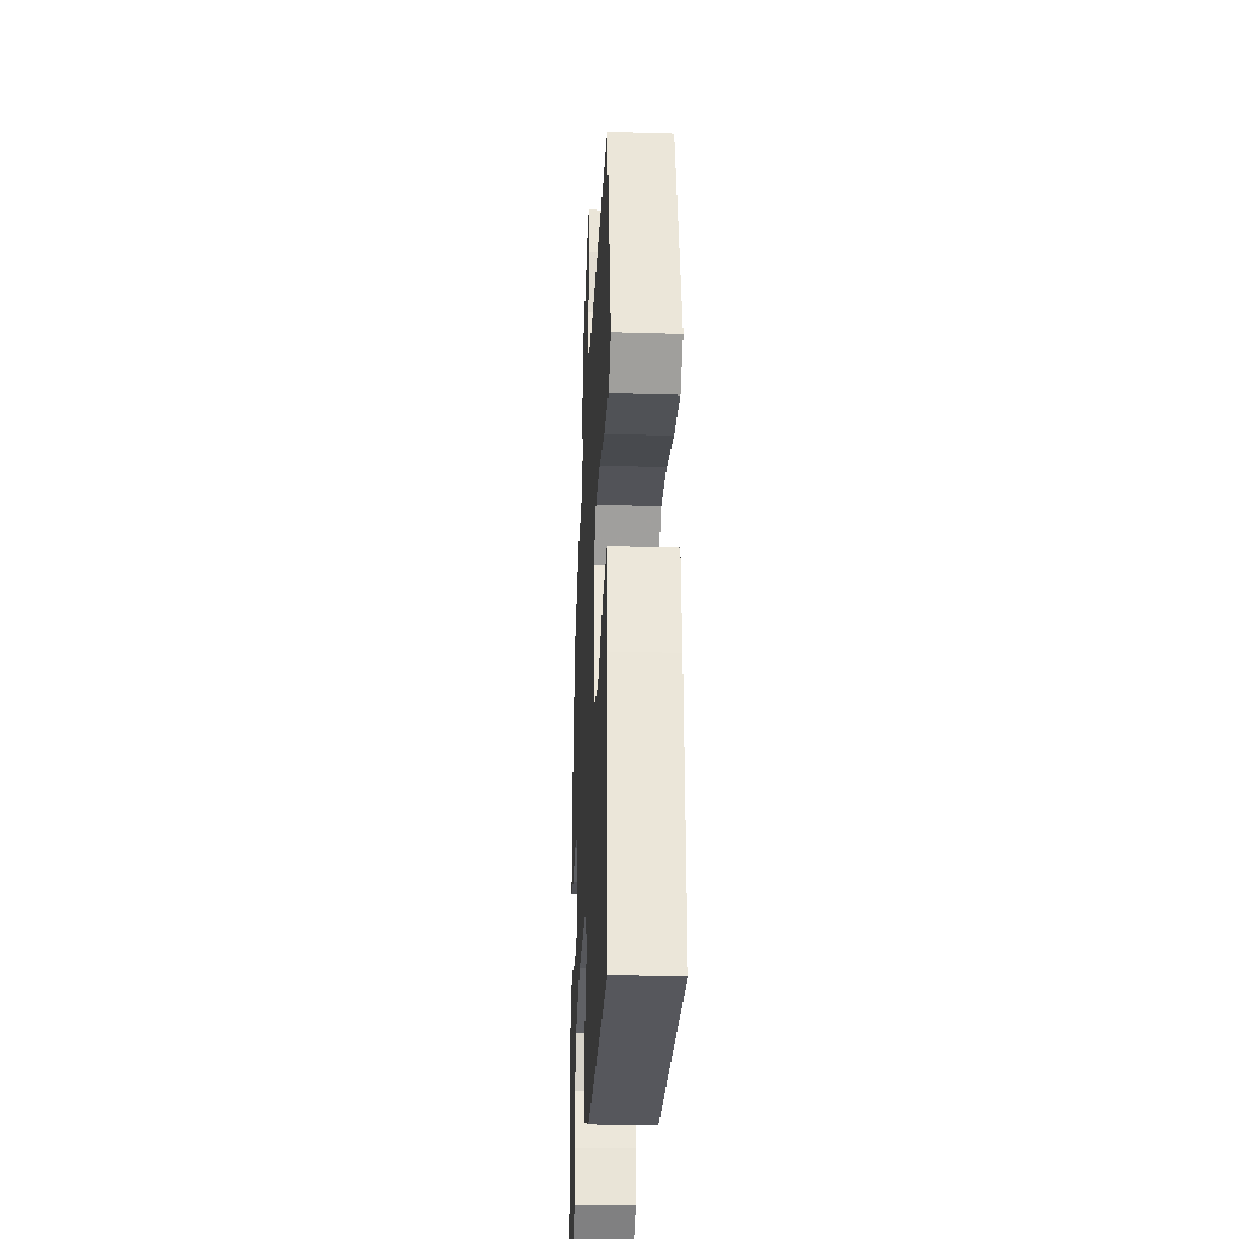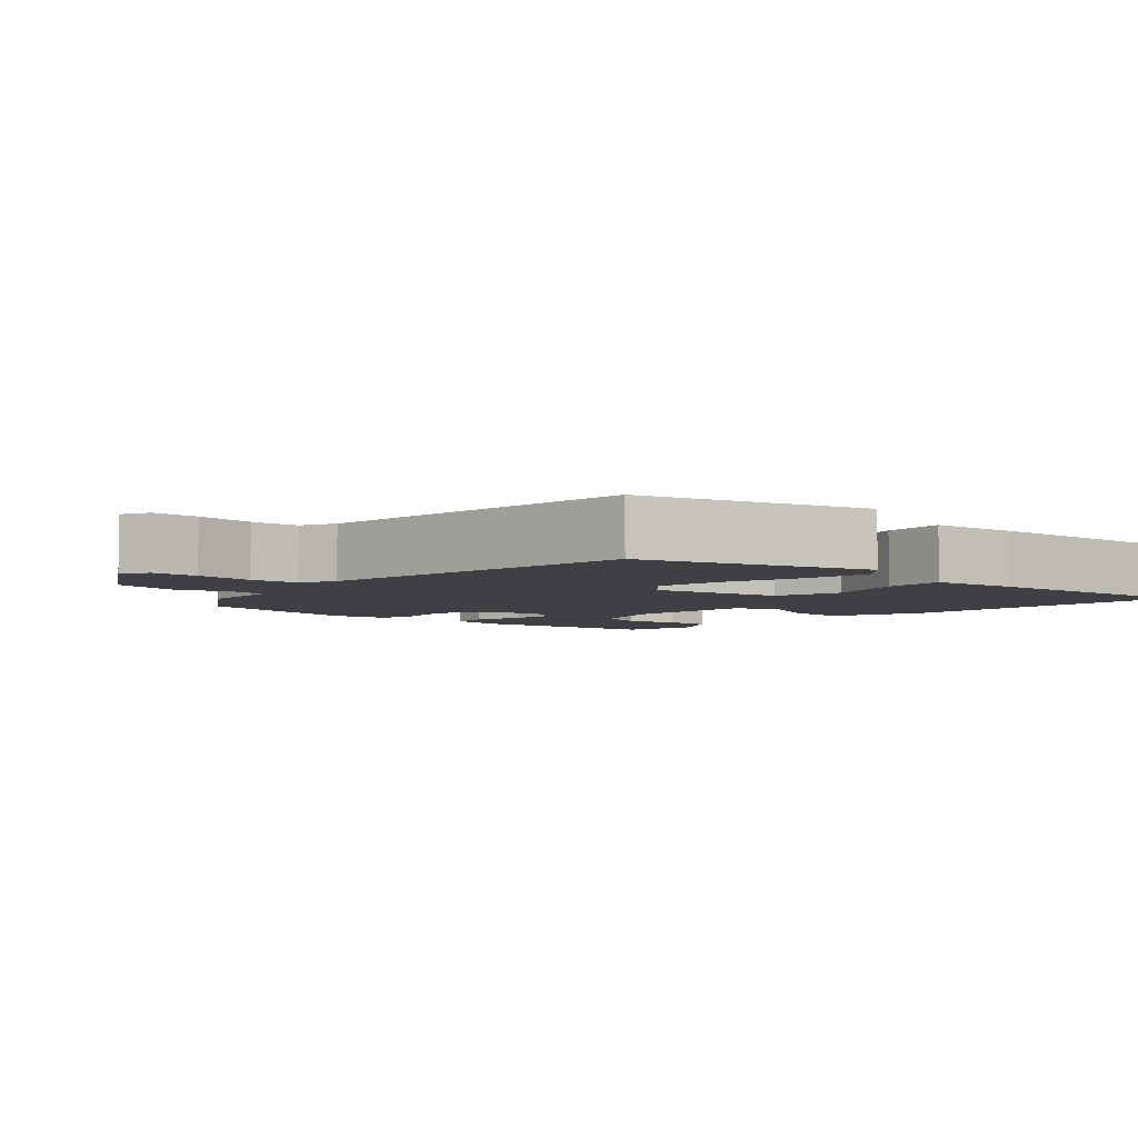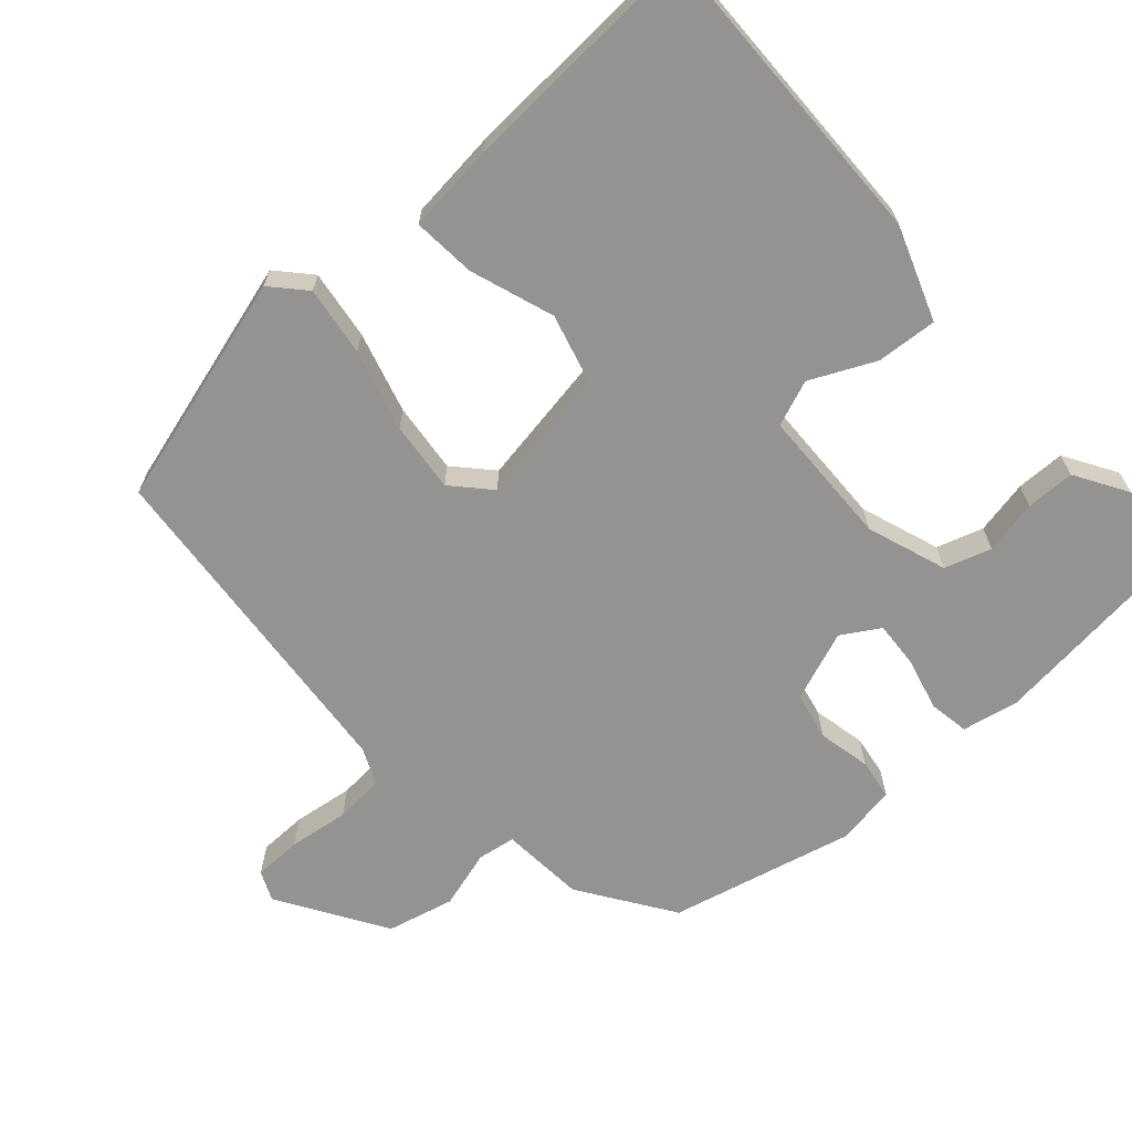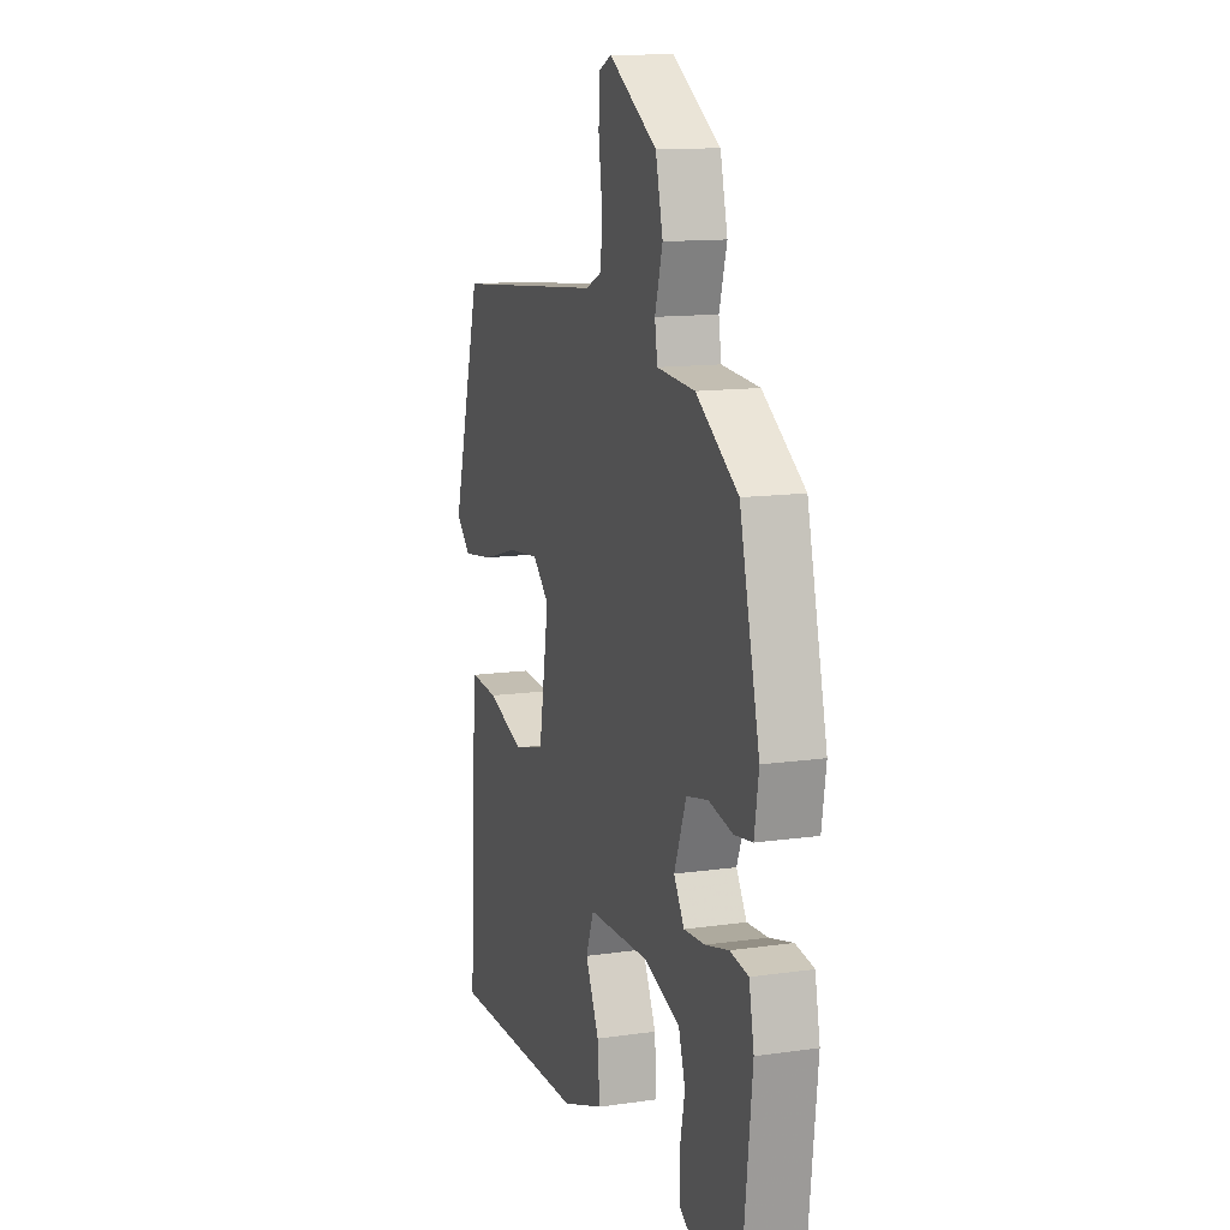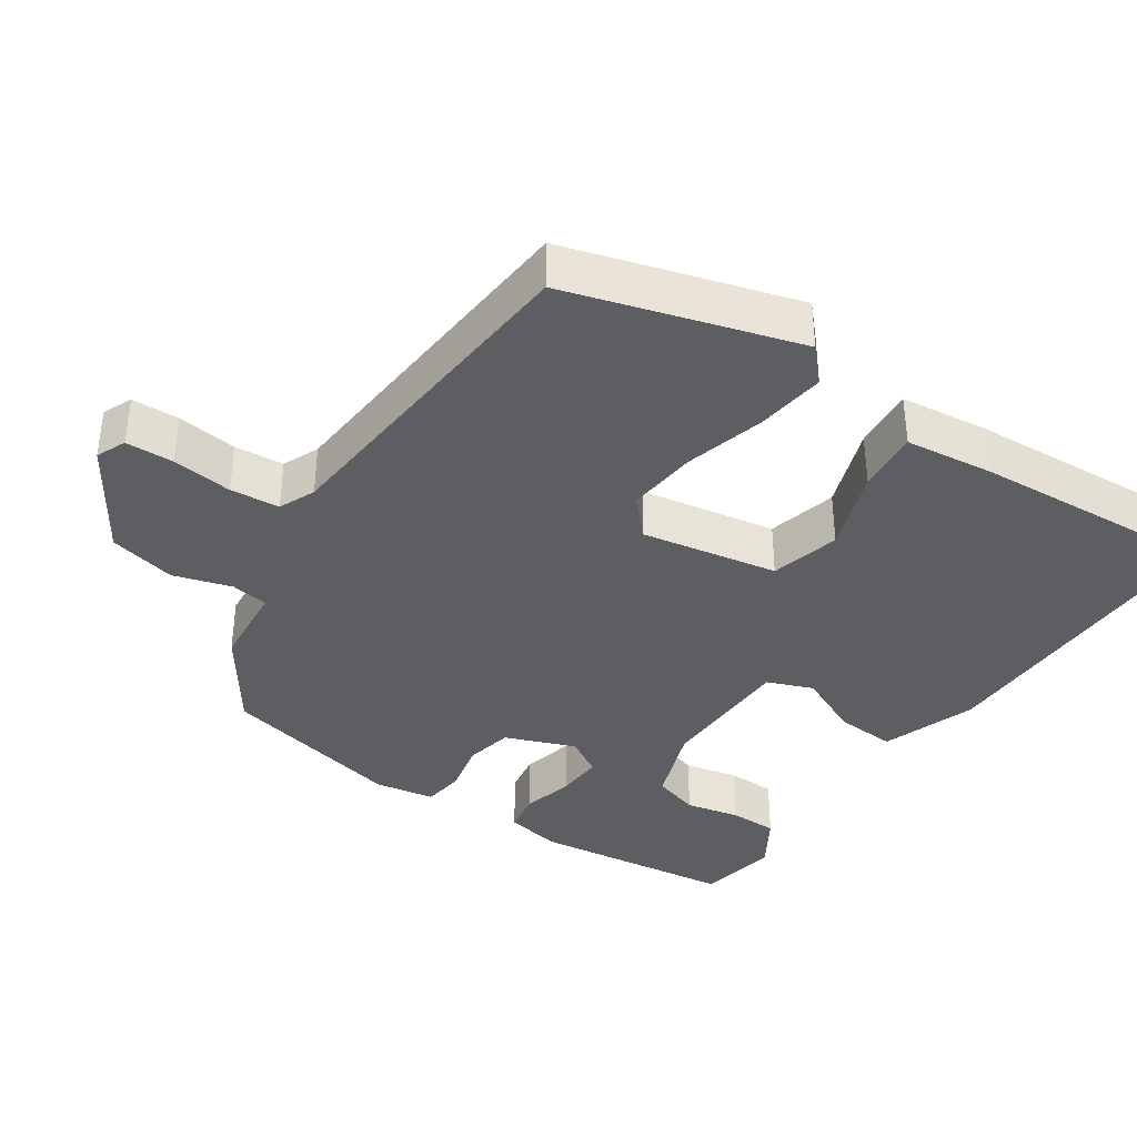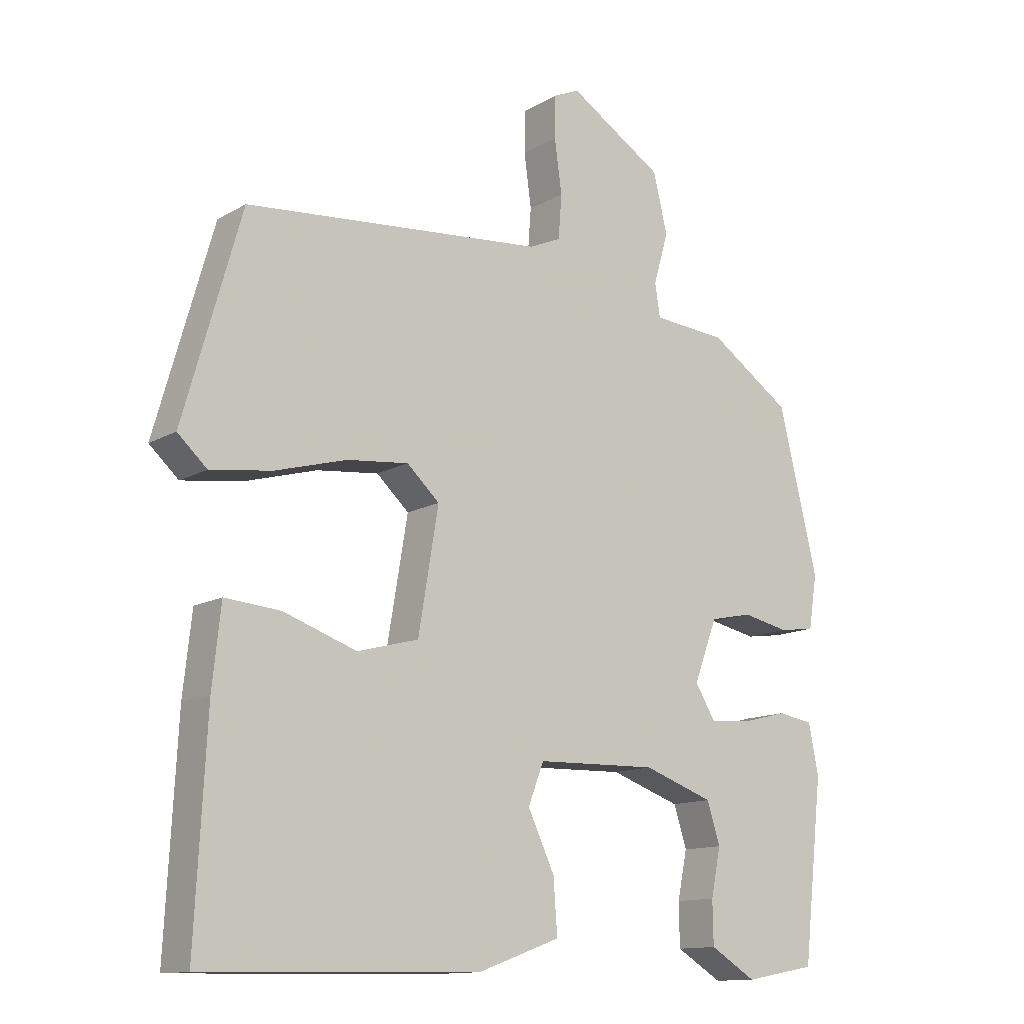
<metadata>
{"format":"obj","ext":"obj","renderer":"f3d","projection":"perspective","resolution":1024,"background":"white","views":[{"elev":-28.7,"azim":87.2,"up":"+Z"},{"elev":-4.7,"azim":47.7,"up":"+Y"},{"elev":-66.8,"azim":131.8,"up":"+Y"},{"elev":12.8,"azim":-108.4,"up":"+Z"},{"elev":-37.7,"azim":56.5,"up":"+Y"},{"elev":-12.9,"azim":142.3,"up":"+Z"}]}
</metadata>
<code>
v -0.48 0.07 0.381
v -0.354 0.07 0.466
v -0.24 0.07 0.475
v -0.232 0.07 0.526
v -0.255 0.07 0.605
v -0.233 0.07 0.696
v -0.088 0.07 0.786
v -0.048 0.07 0.768
v -0.047 0.07 0.703
v -0.058 0.07 0.621
v -0.053 0.07 0.554
v -0.004 0.07 0.532
v 0.457 0.07 0.49
v 0.546 0.07 0.177
v 0.501 0.07 0.136
v 0.407 0.07 0.149
v 0.297 0.07 0.18
v 0.202 0.07 0.19
v 0.152 0.07 0.144
v 0.183 0.07 -0.041
v 0.277 0.07 -0.066
v 0.39 0.07 -0.027
v 0.475 0.07 -0.02
v 0.488 0.07 -0.141
v 0.505 0.07 -0.468
v 0.082 0.07 -0.46
v -0.045 0.07 -0.414
v -0.039 0.07 -0.332
v 0.002 0.07 -0.245
v -0.022 0.07 -0.183
v -0.208 0.07 -0.178
v -0.316 0.07 -0.216
v -0.336 0.07 -0.279
v -0.321 0.07 -0.352
v -0.322 0.07 -0.418
v -0.393 0.07 -0.461
v -0.503 0.07 -0.441
v -0.534 0.07 -0.167
v -0.519 0.07 -0.09
v -0.464 0.07 -0.081
v -0.393 0.07 -0.099
v -0.33 0.07 -0.103
v -0.299 0.07 -0.052
v -0.335 0.07 0.043
v -0.4 0.07 0.057
v -0.472 0.07 0.042
v -0.527 0.07 0.05
v -0.54 0.07 0.132
v -0.48 0 0.381
v -0.354 0 0.466
v -0.24 0 0.475
v -0.232 0 0.526
v -0.255 0 0.605
v -0.233 0 0.696
v -0.088 0 0.786
v -0.048 0 0.768
v -0.047 0 0.703
v -0.058 0 0.621
v -0.053 0 0.554
v -0.004 0 0.532
v 0.457 0 0.49
v 0.546 0 0.177
v 0.501 0 0.136
v 0.407 0 0.149
v 0.297 0 0.18
v 0.202 0 0.19
v 0.152 0 0.144
v 0.183 0 -0.041
v 0.277 0 -0.066
v 0.39 0 -0.027
v 0.475 0 -0.02
v 0.488 0 -0.141
v 0.505 0 -0.468
v 0.082 0 -0.46
v -0.045 0 -0.414
v -0.039 0 -0.332
v 0.002 0 -0.245
v -0.022 0 -0.183
v -0.208 0 -0.178
v -0.316 0 -0.216
v -0.336 0 -0.279
v -0.321 0 -0.352
v -0.322 0 -0.418
v -0.393 0 -0.461
v -0.503 0 -0.441
v -0.534 0 -0.167
v -0.519 0 -0.09
v -0.464 0 -0.081
v -0.393 0 -0.099
v -0.33 0 -0.103
v -0.299 0 -0.052
v -0.335 0 0.043
v -0.4 0 0.057
v -0.472 0 0.042
v -0.527 0 0.05
v -0.54 0 0.132
f 1 2 3
f 48 1 3
f 47 48 3
f 46 47 3
f 45 46 3
f 44 45 3
f 43 44 3
f 39 40 41
f 38 39 41
f 37 38 41
f 36 37 41
f 35 36 41
f 34 35 41
f 33 34 41
f 32 33 41 42
f 31 32 42 43
f 27 28 29
f 26 27 29
f 25 26 29
f 24 25 29
f 23 24 29
f 22 23 29
f 21 22 29
f 20 21 29 30
f 43 3 4
f 31 43 4
f 30 31 4
f 20 30 4
f 19 20 4
f 15 16 17
f 14 15 17
f 13 14 17
f 12 13 17
f 11 12 17 18
f 8 9 10
f 7 8 10
f 6 7 10
f 5 6 10
f 4 5 10
f 4 10 11
f 4 11 18 19
f 51 50 49
f 51 49 96
f 51 96 95
f 51 95 94
f 51 94 93
f 51 93 92
f 51 92 91
f 89 88 87
f 89 87 86
f 89 86 85
f 89 85 84
f 89 84 83
f 89 83 82
f 89 82 81
f 90 89 81 80
f 91 90 80 79
f 77 76 75
f 77 75 74
f 77 74 73
f 77 73 72
f 77 72 71
f 77 71 70
f 77 70 69
f 78 77 69 68
f 52 51 91
f 52 91 79
f 52 79 78
f 52 78 68
f 52 68 67
f 65 64 63
f 65 63 62
f 65 62 61
f 65 61 60
f 66 65 60 59
f 58 57 56
f 58 56 55
f 58 55 54
f 58 54 53
f 58 53 52
f 59 58 52
f 67 66 59 52
f 1 49 50 2
f 2 50 51 3
f 3 51 52 4
f 4 52 53 5
f 5 53 54 6
f 6 54 55 7
f 7 55 56 8
f 8 56 57 9
f 9 57 58 10
f 10 58 59 11
f 11 59 60 12
f 12 60 61 13
f 13 61 62 14
f 14 62 63 15
f 15 63 64 16
f 16 64 65 17
f 17 65 66 18
f 18 66 67 19
f 19 67 68 20
f 20 68 69 21
f 21 69 70 22
f 22 70 71 23
f 23 71 72 24
f 24 72 73 25
f 25 73 74 26
f 26 74 75 27
f 27 75 76 28
f 28 76 77 29
f 29 77 78 30
f 30 78 79 31
f 31 79 80 32
f 32 80 81 33
f 33 81 82 34
f 34 82 83 35
f 35 83 84 36
f 36 84 85 37
f 37 85 86 38
f 38 86 87 39
f 39 87 88 40
f 40 88 89 41
f 41 89 90 42
f 42 90 91 43
f 43 91 92 44
f 44 92 93 45
f 45 93 94 46
f 46 94 95 47
f 47 95 96 48
f 48 96 49 1

</code>
